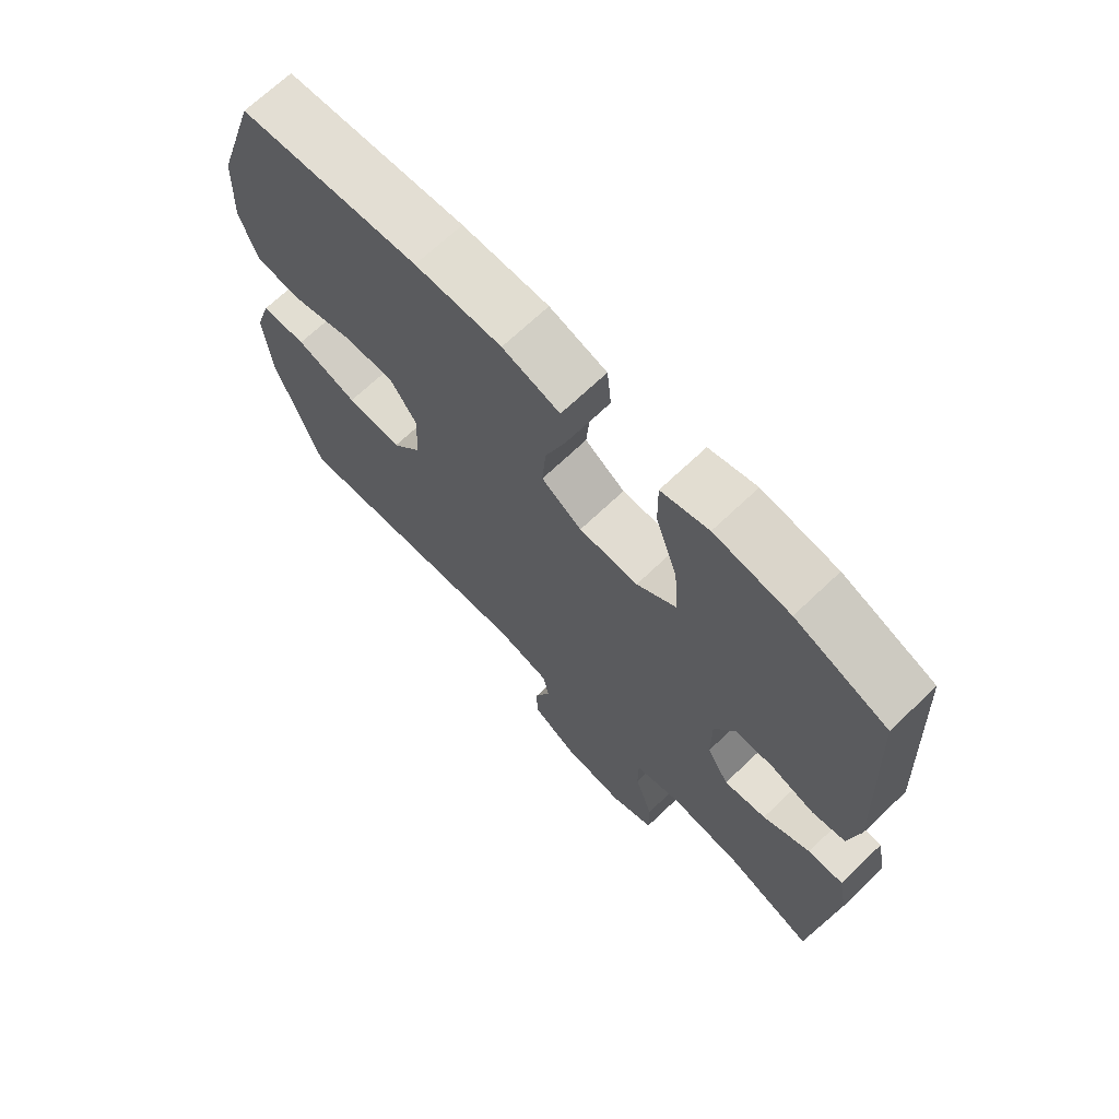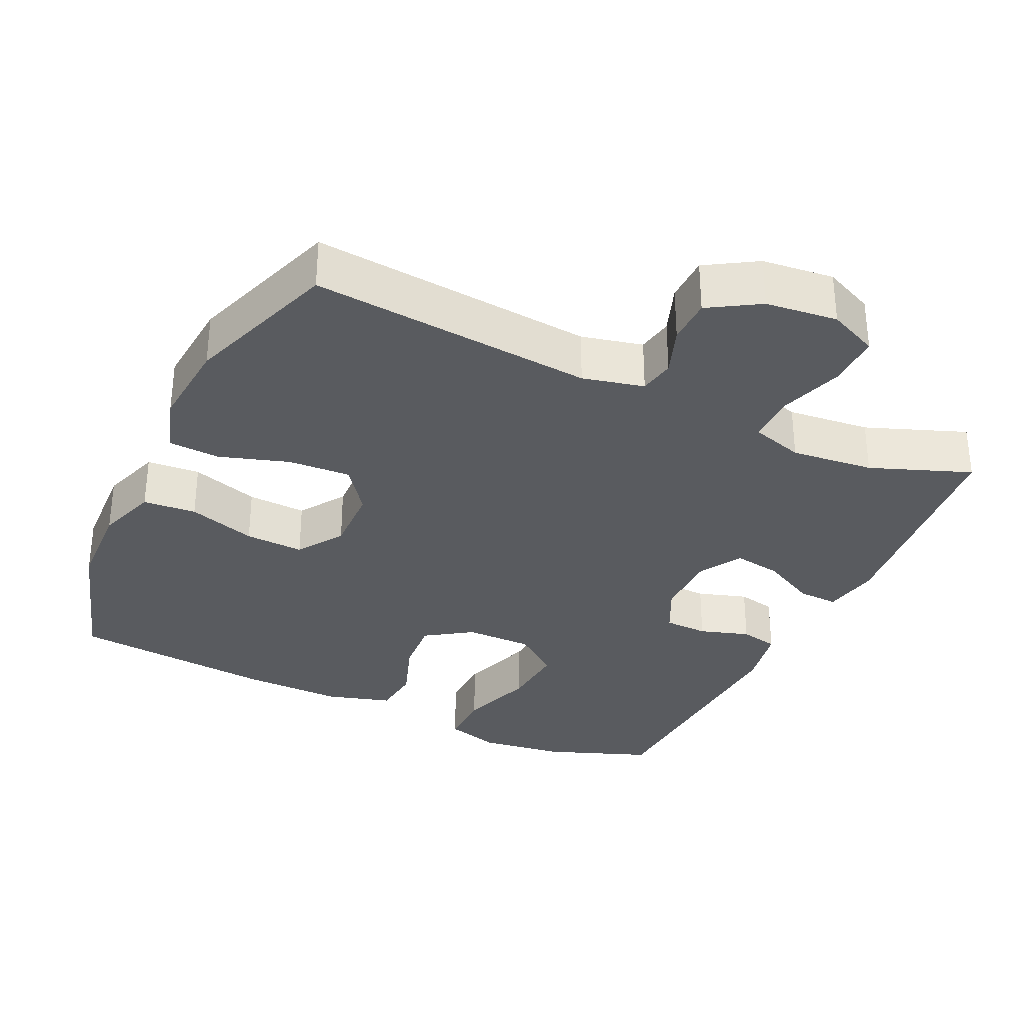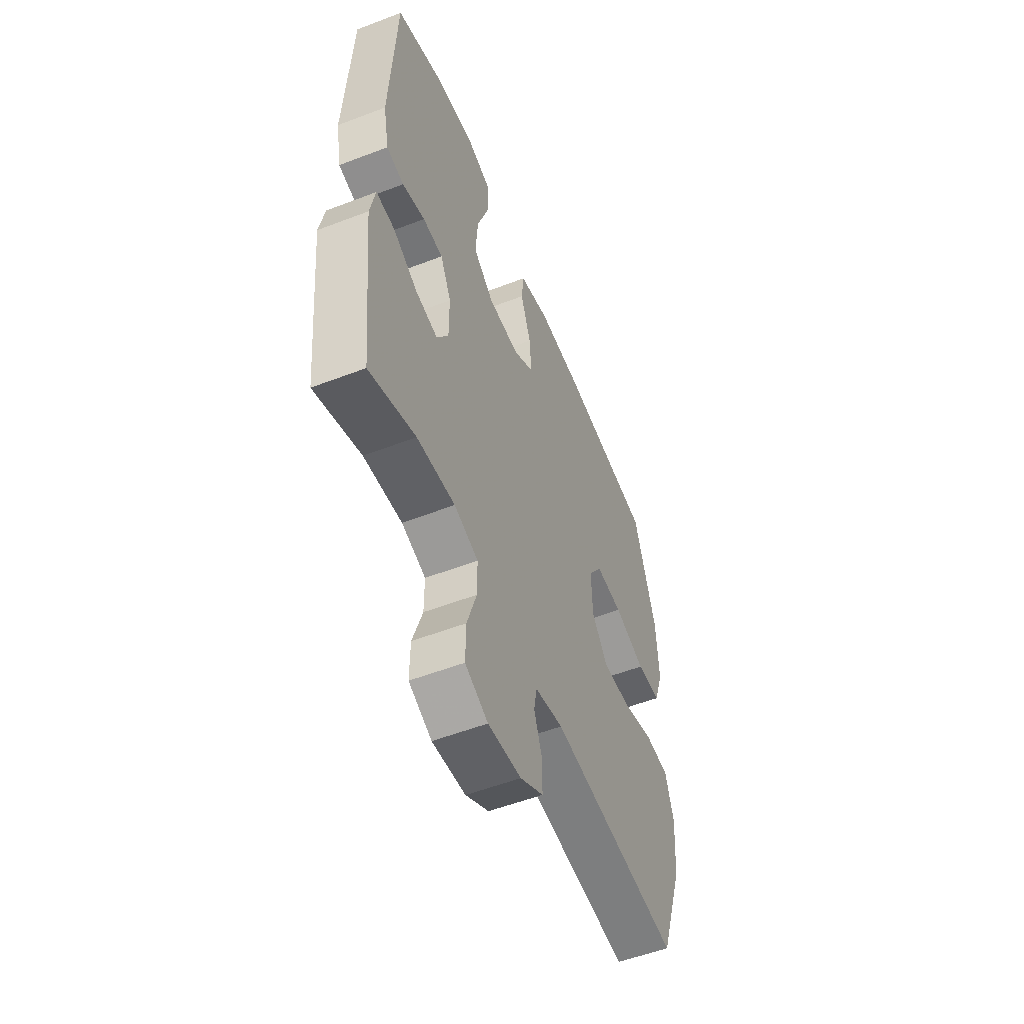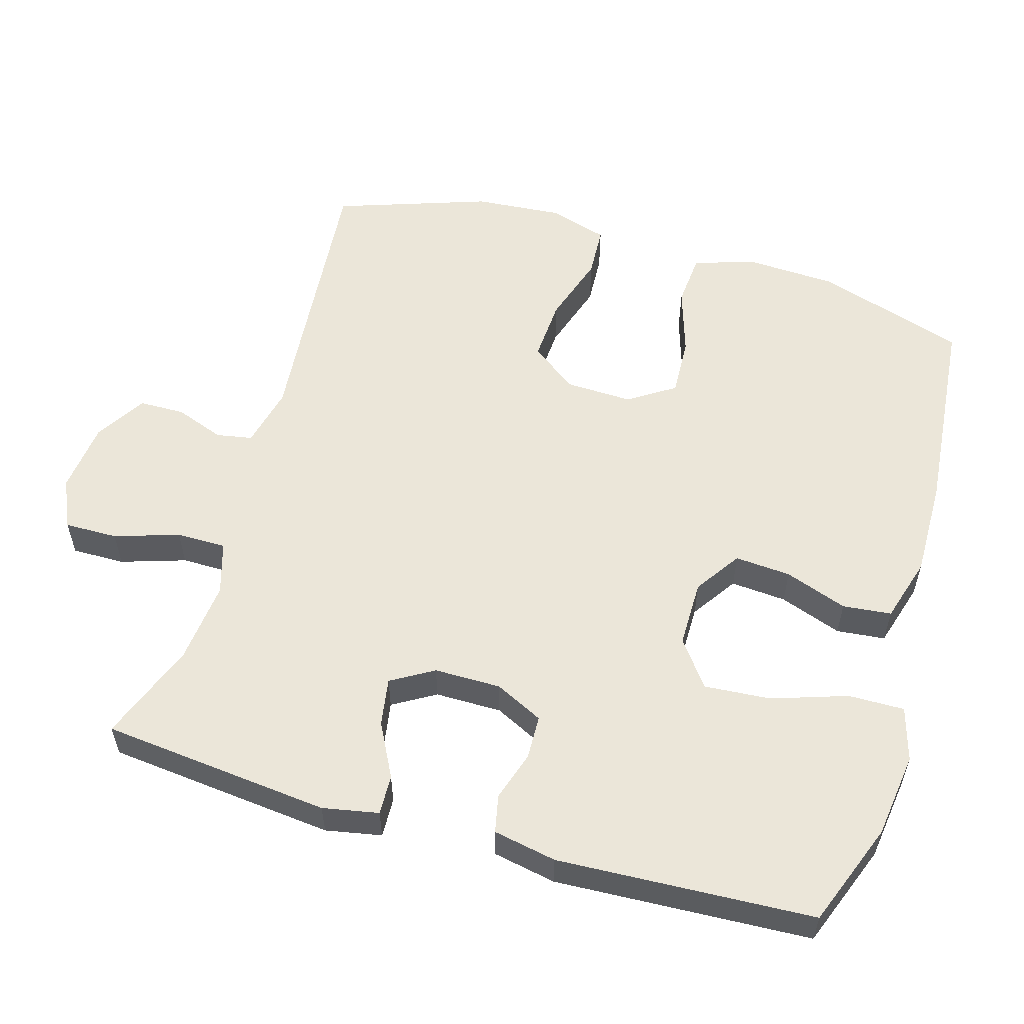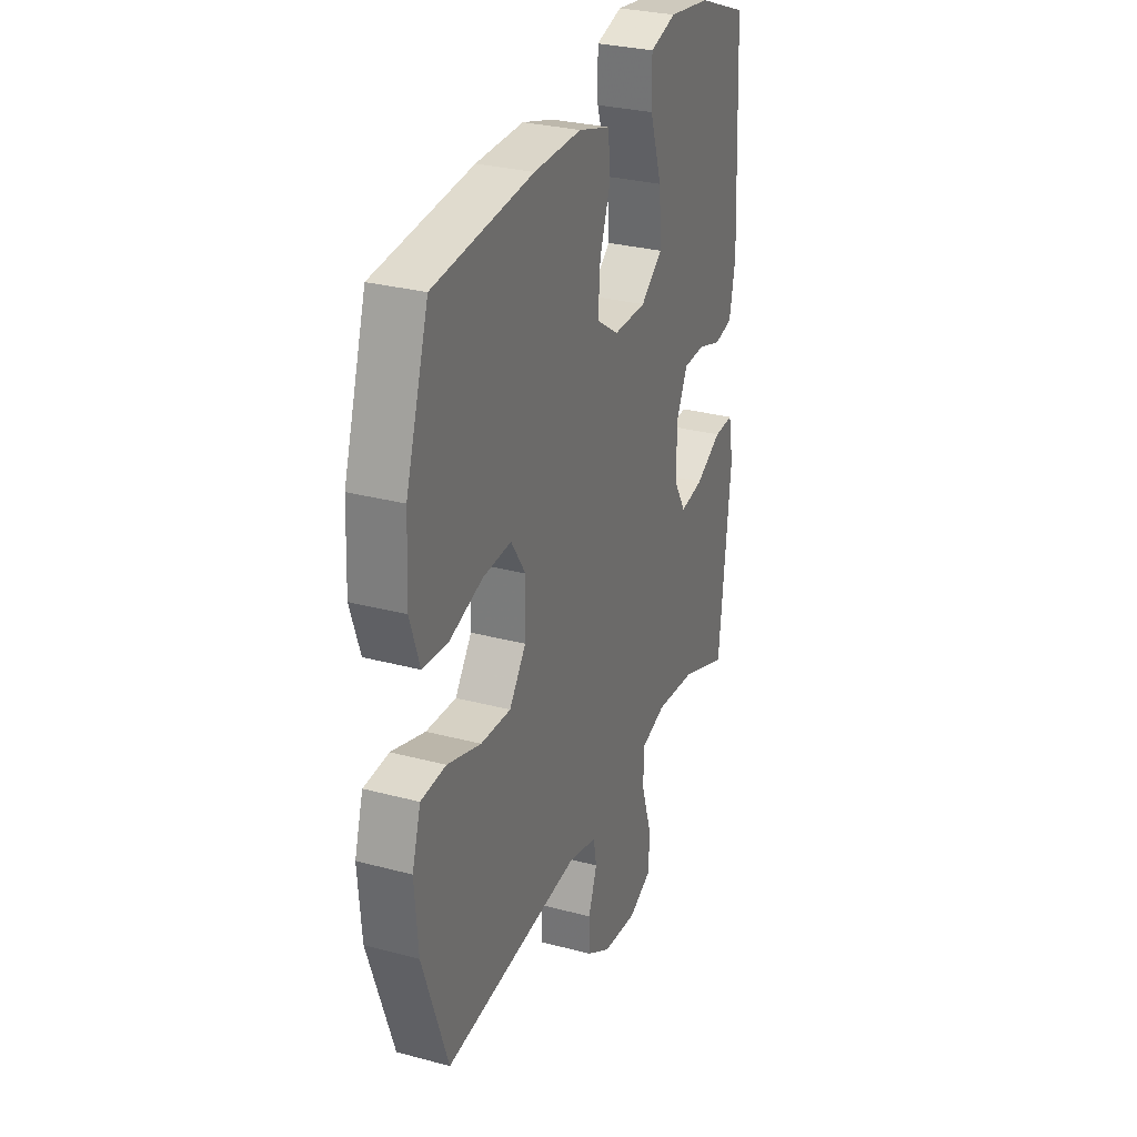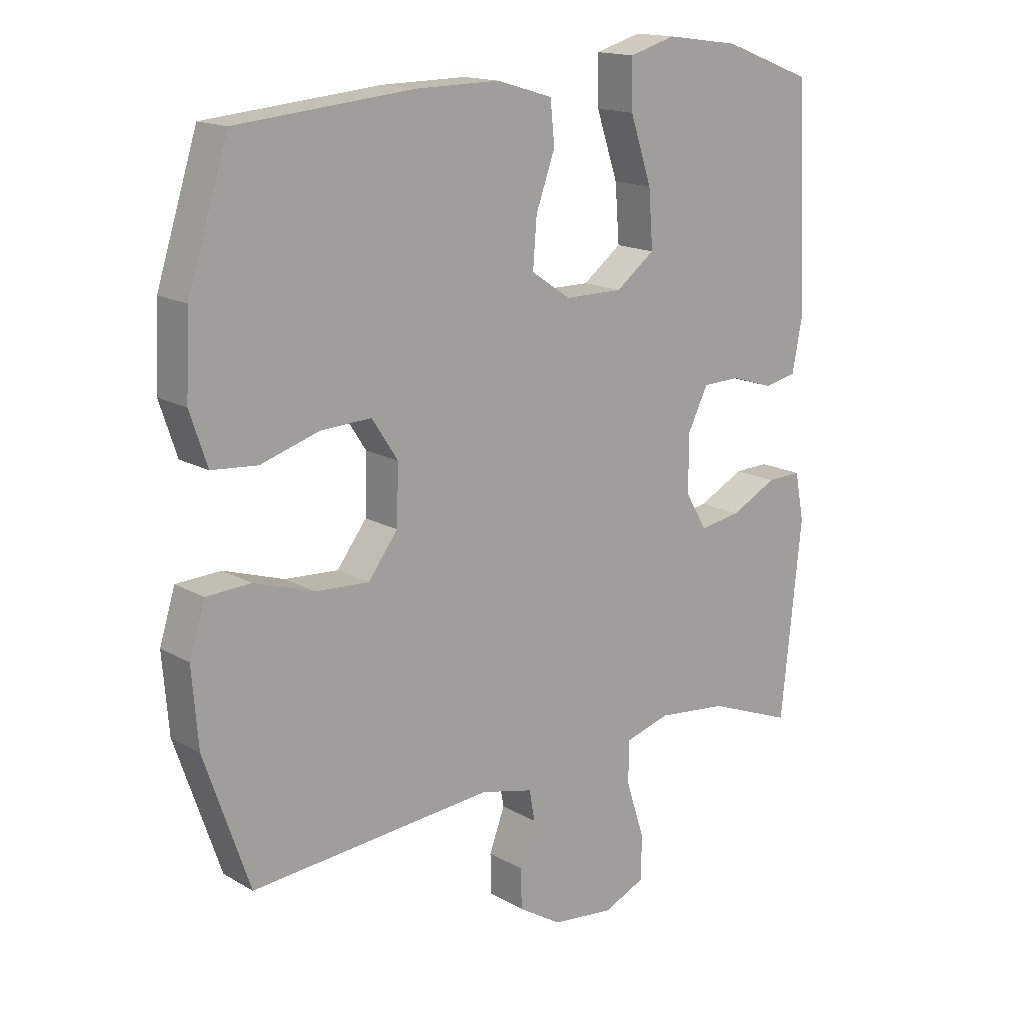
<metadata>
{"format":"obj","ext":"obj","renderer":"f3d","projection":"perspective","resolution":1024,"background":"white","views":[{"elev":69.3,"azim":-133.6,"up":"+Z"},{"elev":-32.6,"azim":154.7,"up":"+Y"},{"elev":-54.8,"azim":-67.9,"up":"+Z"},{"elev":56.3,"azim":-73.7,"up":"+Y"},{"elev":29.4,"azim":111.5,"up":"+Z"},{"elev":15.7,"azim":140.0,"up":"+Z"}]}
</metadata>
<code>
v -0.5 0.07 -0.5
v -0.533 0.07 -0.181
v -0.518 0.07 -0.103
v -0.462 0.07 -0.105
v -0.387 0.07 -0.144
v -0.32 0.07 -0.155
v -0.285 0.07 -0.096
v -0.285 0.07 -0.003
v -0.318 0.07 0.064
v -0.379 0.07 0.066
v -0.448 0.07 0.044
v -0.501 0.07 0.055
v -0.518 0.07 0.143
v -0.5 0.07 0.5
v -0.355 0.07 0.555
v -0.236 0.07 0.571
v -0.161 0.07 0.549
v -0.162 0.07 0.471
v -0.197 0.07 0.366
v -0.204 0.07 0.274
v -0.141 0.07 0.226
v -0.047 0.07 0.226
v 0.017 0.07 0.269
v 0.011 0.07 0.347
v -0.02 0.07 0.434
v -0.013 0.07 0.502
v 0.078 0.07 0.529
v 0.215 0.07 0.527
v 0.5 0.07 0.5
v 0.566 0.07 0.292
v 0.572 0.07 0.164
v 0.544 0.07 0.08
v 0.47 0.07 0.074
v 0.375 0.07 0.104
v 0.293 0.07 0.108
v 0.251 0.07 0.044
v 0.254 0.07 -0.05
v 0.302 0.07 -0.114
v 0.389 0.07 -0.109
v 0.486 0.07 -0.078
v 0.558 0.07 -0.082
v 0.583 0.07 -0.163
v 0.573 0.07 -0.287
v 0.5 0.07 -0.5
v 0.106 0.07 -0.465
v 0.021 0.07 -0.485
v 0.012 0.07 -0.535
v 0.037 0.07 -0.603
v 0.036 0.07 -0.667
v -0.034 0.07 -0.71
v -0.134 0.07 -0.721
v -0.203 0.07 -0.69
v -0.202 0.07 -0.616
v -0.173 0.07 -0.526
v -0.173 0.07 -0.457
v -0.246 0.07 -0.435
v -0.361 0.07 -0.447
v -0.5 0 -0.5
v -0.533 0 -0.181
v -0.518 0 -0.103
v -0.462 0 -0.105
v -0.387 0 -0.144
v -0.32 0 -0.155
v -0.285 0 -0.096
v -0.285 0 -0.003
v -0.318 0 0.064
v -0.379 0 0.066
v -0.448 0 0.044
v -0.501 0 0.055
v -0.518 0 0.143
v -0.5 0 0.5
v -0.355 0 0.555
v -0.236 0 0.571
v -0.161 0 0.549
v -0.162 0 0.471
v -0.197 0 0.366
v -0.204 0 0.274
v -0.141 0 0.226
v -0.047 0 0.226
v 0.017 0 0.269
v 0.011 0 0.347
v -0.02 0 0.434
v -0.013 0 0.502
v 0.078 0 0.529
v 0.215 0 0.527
v 0.5 0 0.5
v 0.566 0 0.292
v 0.572 0 0.164
v 0.544 0 0.08
v 0.47 0 0.074
v 0.375 0 0.104
v 0.293 0 0.108
v 0.251 0 0.044
v 0.254 0 -0.05
v 0.302 0 -0.114
v 0.389 0 -0.109
v 0.486 0 -0.078
v 0.558 0 -0.082
v 0.583 0 -0.163
v 0.573 0 -0.287
v 0.5 0 -0.5
v 0.106 0 -0.465
v 0.021 0 -0.485
v 0.012 0 -0.535
v 0.037 0 -0.603
v 0.036 0 -0.667
v -0.034 0 -0.71
v -0.134 0 -0.721
v -0.203 0 -0.69
v -0.202 0 -0.616
v -0.173 0 -0.526
v -0.173 0 -0.457
v -0.246 0 -0.435
v -0.361 0 -0.447
f 51 52 53 54
f 51 54 55
f 50 51 55
f 47 48 49 50
f 46 47 50 55
f 45 46 55 56
f 43 44 45
f 42 43 45 56
f 39 40 41 42
f 38 39 42 56
f 31 32 33 34
f 31 34 35
f 30 31 35
f 29 30 35
f 28 29 35 36
f 24 25 26 27
f 23 24 27 28
f 16 17 18 19
f 16 19 20
f 15 16 20
f 14 15 20
f 13 14 20
f 10 11 12 13
f 9 10 13 20
f 8 9 20 21
f 2 3 4 5
f 57 1 2 5
f 57 5 6
f 37 38 56 57
f 37 57 6 7
f 23 28 36 37
f 22 23 37 7
f 7 8 21 22
f 111 110 109 108
f 112 111 108
f 112 108 107
f 107 106 105 104
f 112 107 104 103
f 113 112 103 102
f 102 101 100
f 113 102 100 99
f 99 98 97 96
f 113 99 96 95
f 91 90 89 88
f 92 91 88
f 92 88 87
f 92 87 86
f 93 92 86 85
f 84 83 82 81
f 85 84 81 80
f 76 75 74 73
f 77 76 73
f 77 73 72
f 77 72 71
f 77 71 70
f 70 69 68 67
f 77 70 67 66
f 78 77 66 65
f 62 61 60 59
f 62 59 58 114
f 63 62 114
f 114 113 95 94
f 64 63 114 94
f 94 93 85 80
f 64 94 80 79
f 79 78 65 64
f 1 58 59 2
f 2 59 60 3
f 3 60 61 4
f 4 61 62 5
f 5 62 63 6
f 6 63 64 7
f 7 64 65 8
f 8 65 66 9
f 9 66 67 10
f 10 67 68 11
f 11 68 69 12
f 12 69 70 13
f 13 70 71 14
f 14 71 72 15
f 15 72 73 16
f 16 73 74 17
f 17 74 75 18
f 18 75 76 19
f 19 76 77 20
f 20 77 78 21
f 21 78 79 22
f 22 79 80 23
f 23 80 81 24
f 24 81 82 25
f 25 82 83 26
f 26 83 84 27
f 27 84 85 28
f 28 85 86 29
f 29 86 87 30
f 30 87 88 31
f 31 88 89 32
f 32 89 90 33
f 33 90 91 34
f 34 91 92 35
f 35 92 93 36
f 36 93 94 37
f 37 94 95 38
f 38 95 96 39
f 39 96 97 40
f 40 97 98 41
f 41 98 99 42
f 42 99 100 43
f 43 100 101 44
f 44 101 102 45
f 45 102 103 46
f 46 103 104 47
f 47 104 105 48
f 48 105 106 49
f 49 106 107 50
f 50 107 108 51
f 51 108 109 52
f 52 109 110 53
f 53 110 111 54
f 54 111 112 55
f 55 112 113 56
f 56 113 114 57
f 57 114 58 1

</code>
